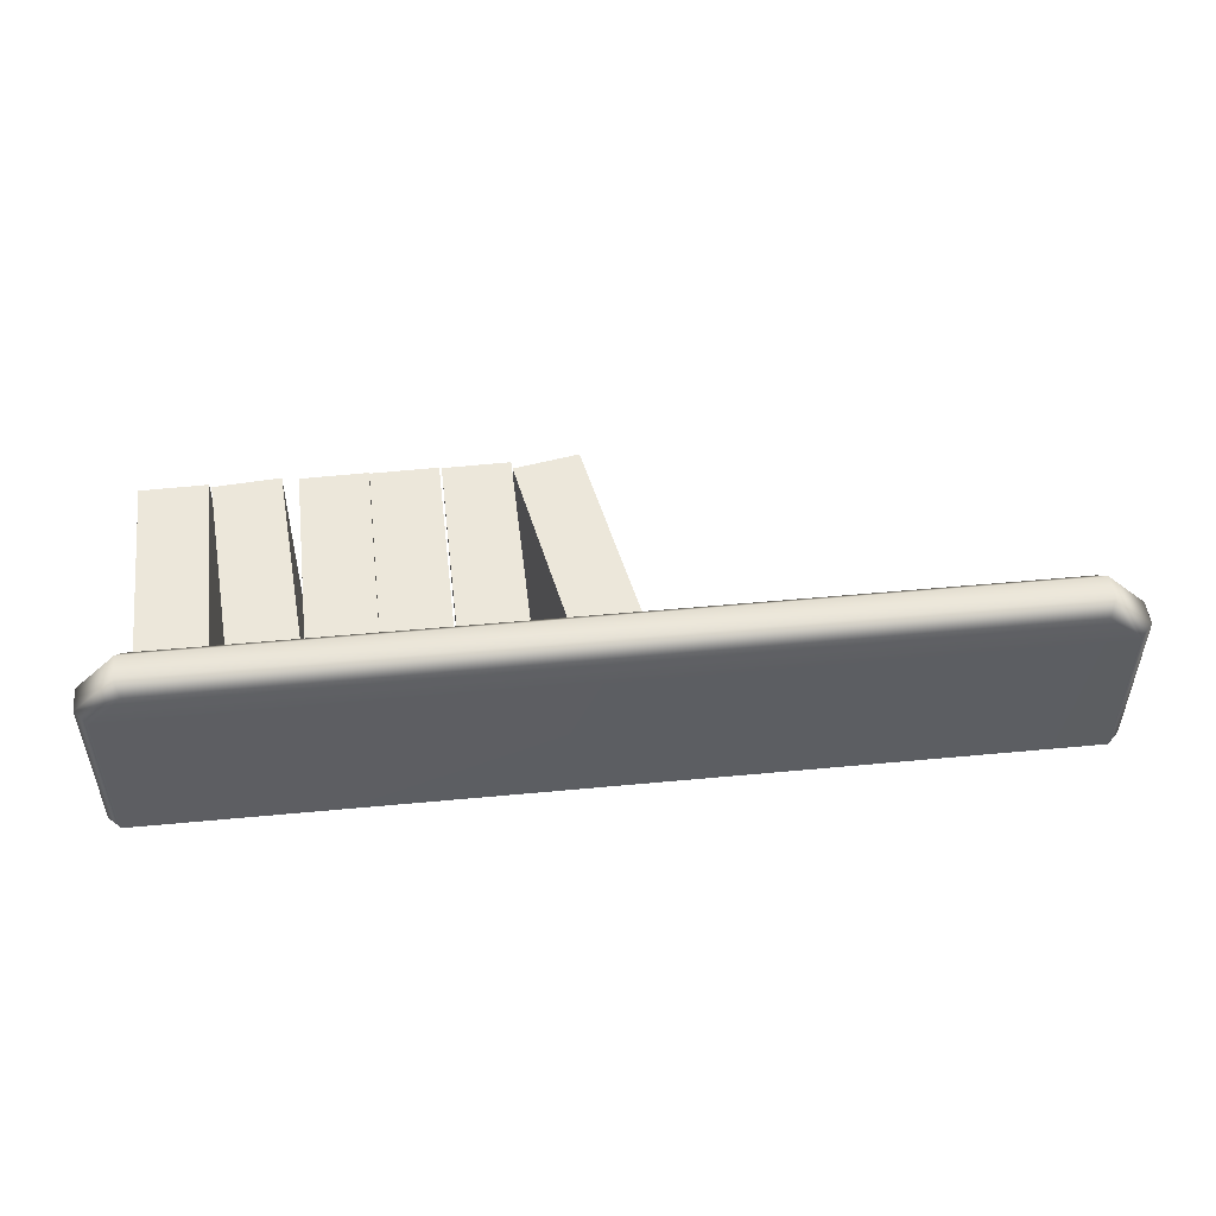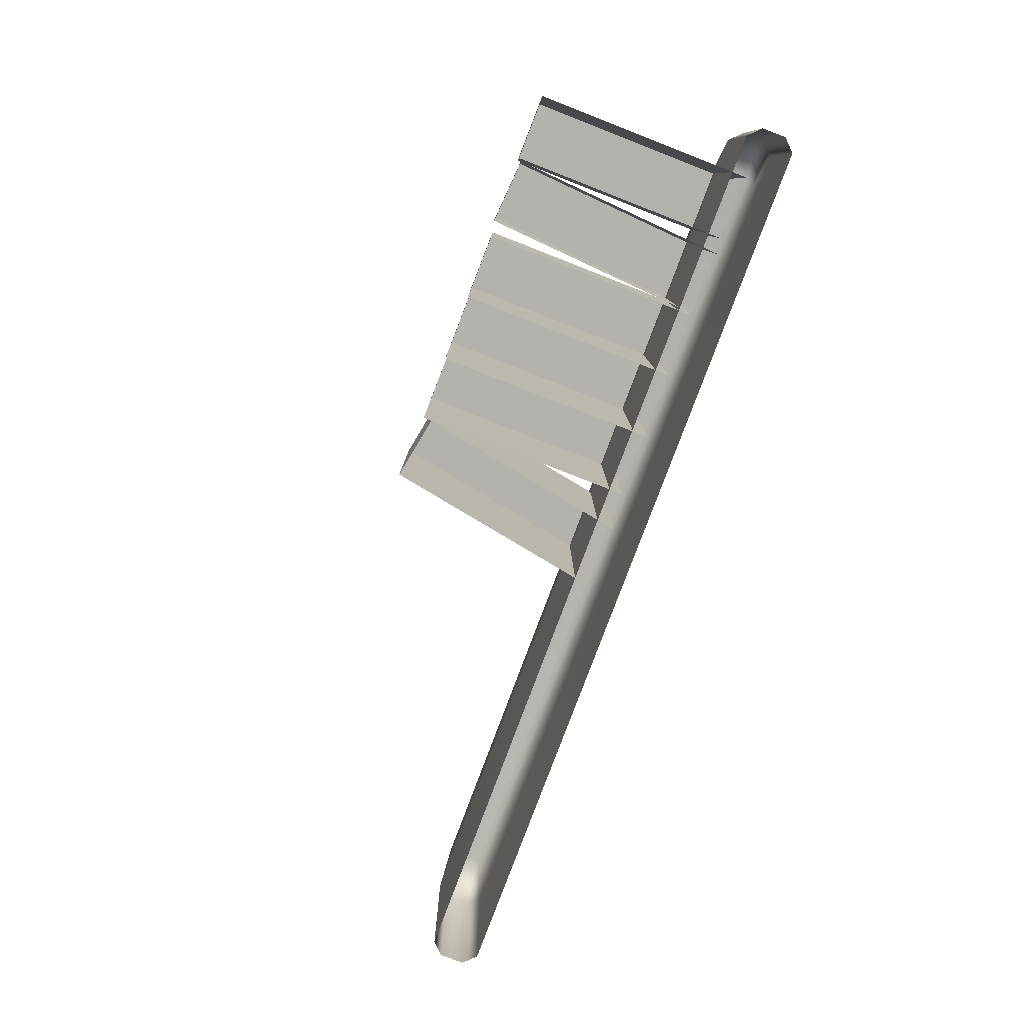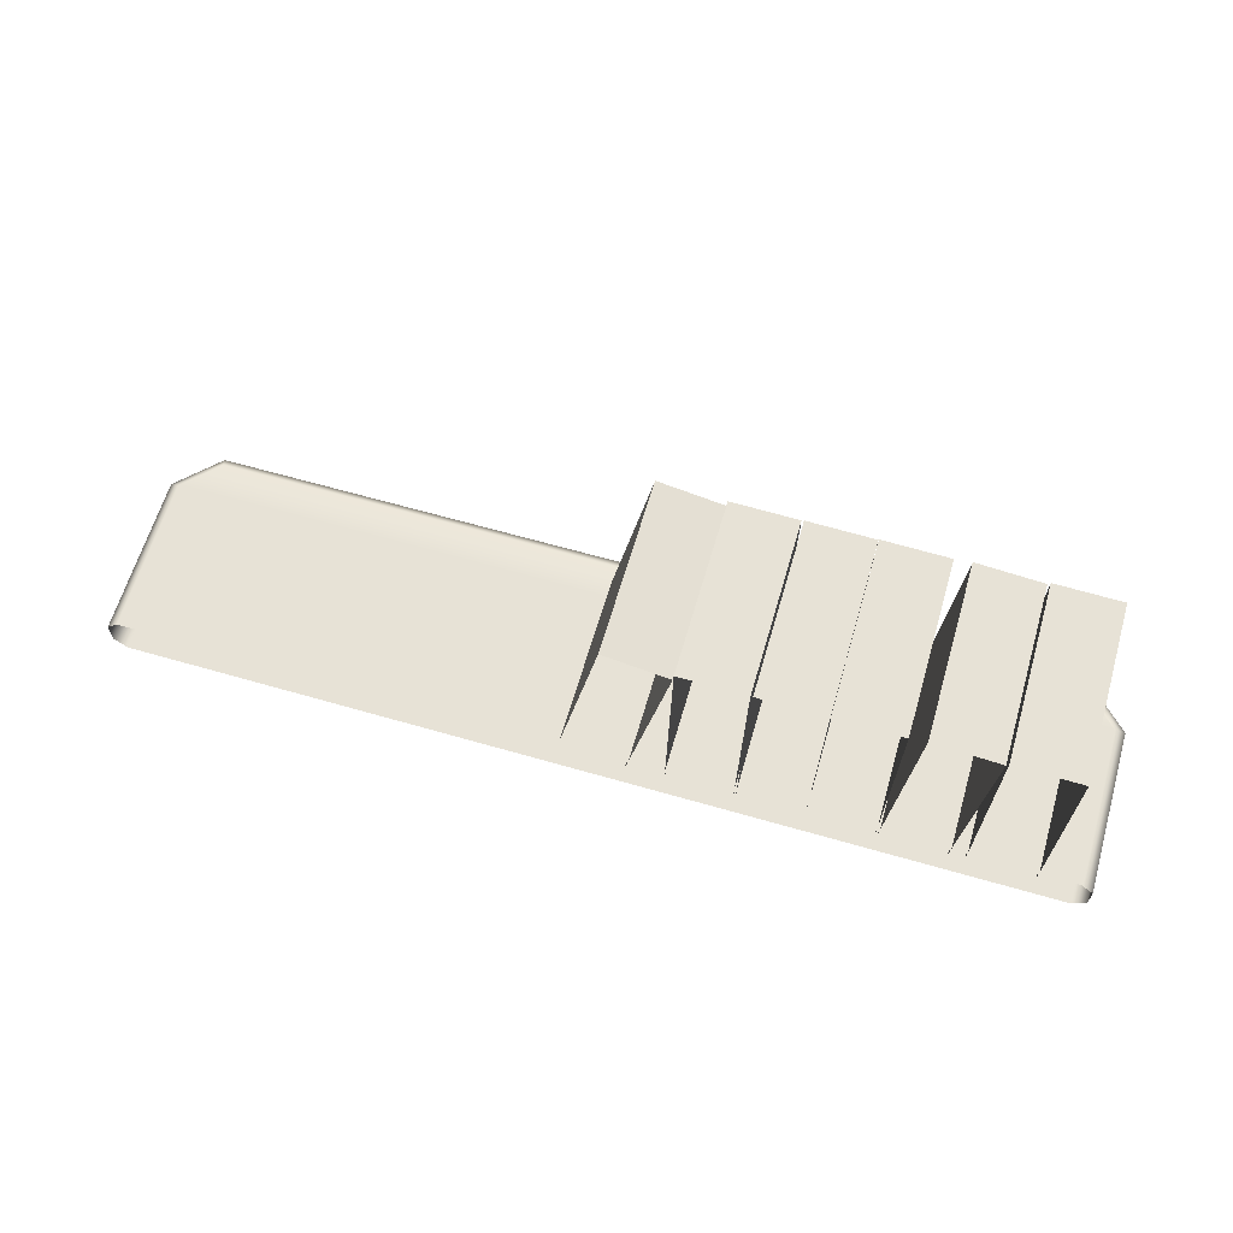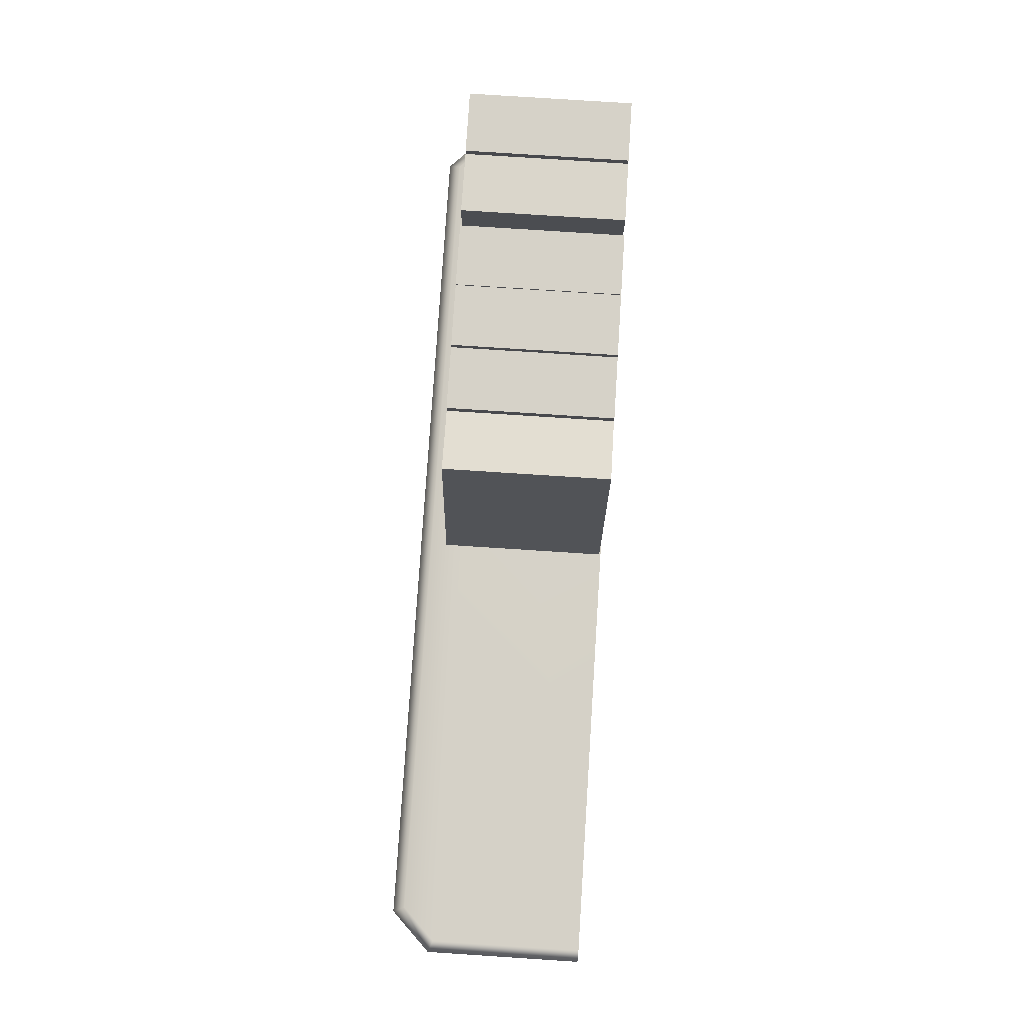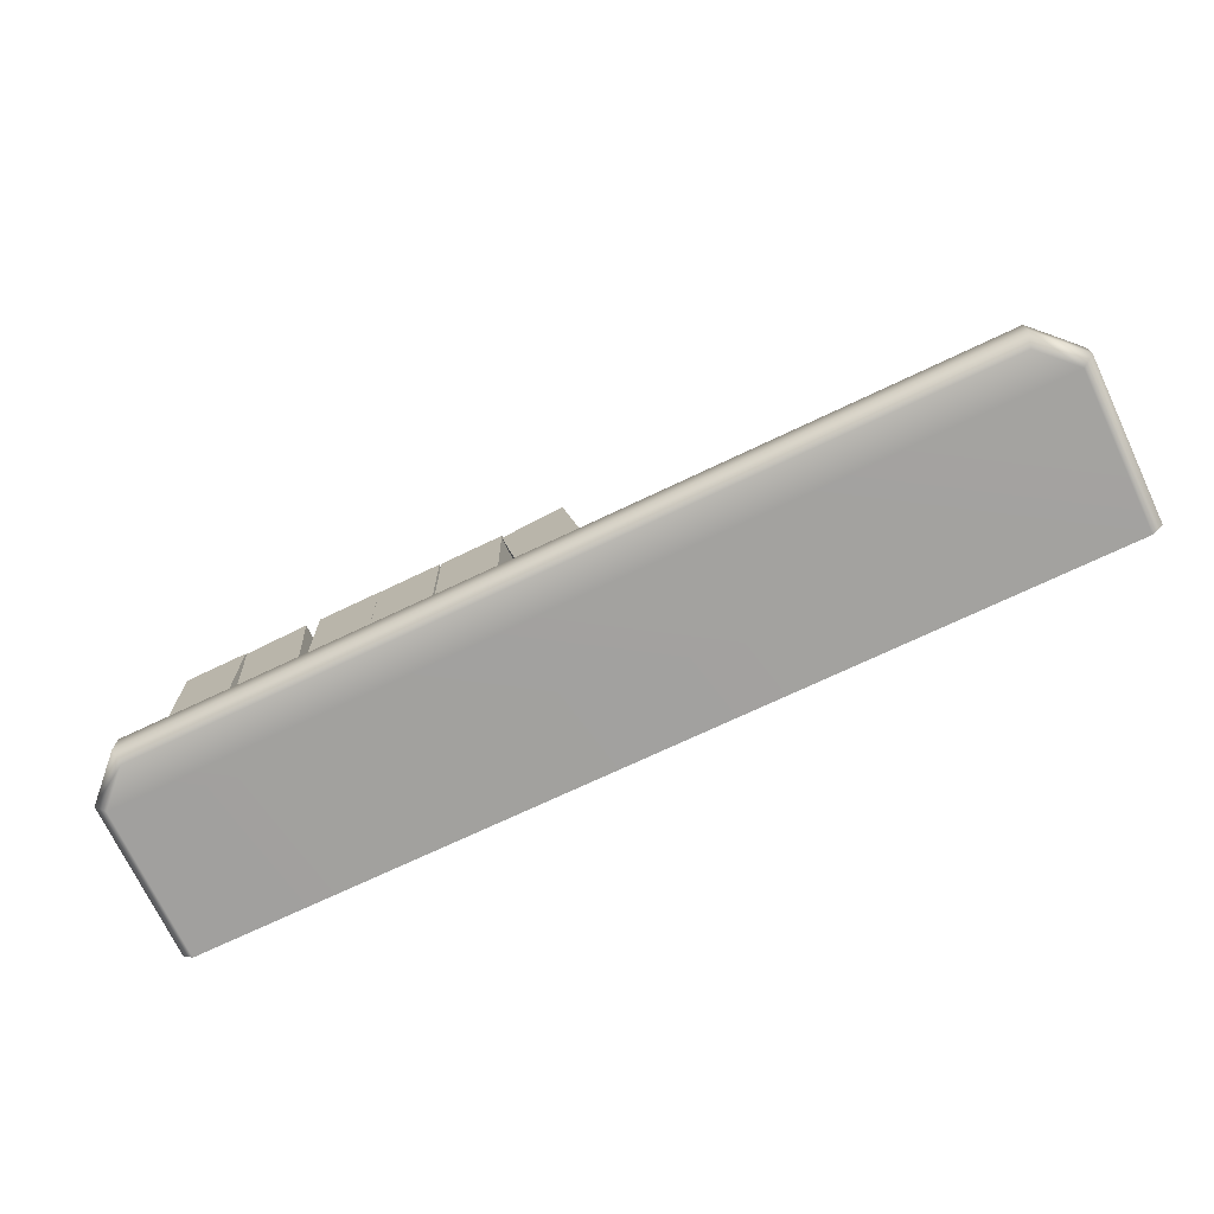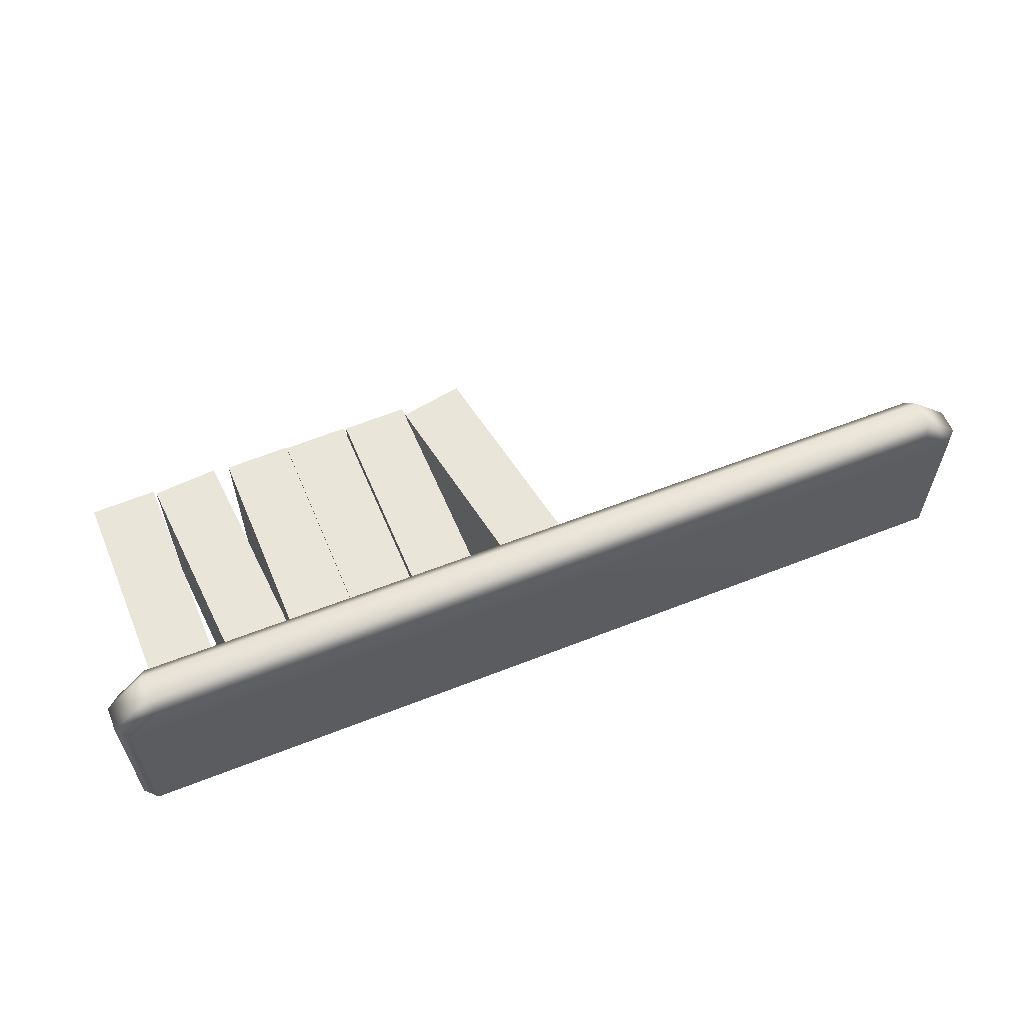
<metadata>
{"format":"obj","ext":"obj","renderer":"f3d","projection":"perspective","resolution":1024,"background":"white","views":[{"elev":50.3,"azim":-5.9,"up":"+Z"},{"elev":-79.6,"azim":-110.4,"up":"+Z"},{"elev":63.5,"azim":-163.7,"up":"+Y"},{"elev":78.4,"azim":93.7,"up":"+Y"},{"elev":-72.2,"azim":25.4,"up":"+Y"},{"elev":59.7,"azim":-22.0,"up":"+Z"}]}
</metadata>
<code>
v -2.985 0.4709 1.04
v -2.047 0.4855 1.04
v -3.034 3.66 1.04
v -2.096 3.675 1.04
v -3.034 3.66 -1.437
v -2.096 3.675 -1.437
v -2.985 0.4709 -1.437
v -2.047 0.4855 -1.437
v -2.169 0.4836 1.04
v -2.219 3.673 -1.437
v -2.875 0.4726 1.04
v -2.924 3.662 -1.437
v -2.924 3.662 0.9058
v -2.219 3.673 0.9058
v -2.922 3.549 1.04
v -2.217 3.56 1.04
v -2.998 1.296 -1.437
v -2.998 1.296 1.04
v -2.891 1.515 1.04
v -2.186 1.526 1.04
v -2.059 1.311 1.04
v -2.059 1.311 -1.437
v -2.884 1.08 1.04
v -2.179 1.091 1.04
v -2.015 0.4709 1.04
v -1.077 0.4855 1.04
v -2.065 3.66 1.04
v -1.127 3.675 1.04
v -2.065 3.66 -1.437
v -1.127 3.675 -1.437
v -2.015 0.4709 -1.437
v -1.077 0.4855 -1.437
v -1.2 0.4836 1.04
v -1.25 3.673 -1.437
v -1.905 0.4726 1.04
v -1.955 3.662 -1.437
v -1.955 3.662 0.9058
v -1.25 3.673 0.9058
v -1.953 3.549 1.04
v -1.248 3.56 1.04
v -2.028 1.296 -1.437
v -2.028 1.296 1.04
v -1.921 1.515 1.04
v -1.216 1.526 1.04
v -1.09 1.311 1.04
v -1.09 1.311 -1.437
v -1.915 1.08 1.04
v -1.209 1.091 1.04
v -3.927 0.4709 1.04
v -2.989 0.4855 1.04
v -3.977 3.66 1.04
v -3.038 3.675 1.04
v -3.977 3.66 -1.437
v -3.038 3.675 -1.437
v -3.927 0.4709 -1.437
v -2.989 0.4855 -1.437
v -3.112 0.4836 1.04
v -3.161 3.673 -1.437
v -3.817 0.4726 1.04
v -3.866 3.662 -1.437
v -3.866 3.662 0.9058
v -3.161 3.673 0.9058
v -3.865 3.549 1.04
v -3.16 3.56 1.04
v -3.94 1.296 -1.437
v -3.94 1.296 1.04
v -3.833 1.515 1.04
v -3.128 1.526 1.04
v -3.002 1.311 1.04
v -3.002 1.311 -1.437
v -3.826 1.08 1.04
v -3.121 1.091 1.04
v -4.893 0.4465 1.04
v -3.957 0.5191 1.04
v -5.139 3.627 1.04
v -4.204 3.699 1.04
v -5.139 3.627 -1.437
v -4.204 3.699 -1.437
v -4.893 0.4465 -1.437
v -3.957 0.5191 -1.437
v -4.08 0.5096 1.04
v -4.326 3.69 -1.437
v -4.783 0.4551 1.04
v -5.029 3.635 -1.437
v -5.029 3.635 0.9058
v -4.326 3.69 0.9058
v -5.021 3.523 1.04
v -4.317 3.578 1.04
v -4.956 1.269 -1.437
v -4.956 1.269 1.04
v -4.863 1.495 1.04
v -4.16 1.549 1.04
v -4.021 1.342 1.04
v -4.021 1.342 -1.437
v -4.83 1.061 1.04
v -4.127 1.116 1.04
v -6.06 0.4709 1.04
v -5.122 0.4855 1.04
v -6.11 3.66 1.04
v -5.171 3.675 1.04
v -6.11 3.66 -1.437
v -5.171 3.675 -1.437
v -6.06 0.4709 -1.437
v -5.122 0.4855 -1.437
v -5.245 0.4836 1.04
v -5.294 3.673 -1.437
v -5.95 0.4726 1.04
v -5.999 3.662 -1.437
v -5.999 3.662 0.9058
v -5.294 3.673 0.9058
v -5.997 3.549 1.04
v -5.292 3.56 1.04
v -6.073 1.296 -1.437
v -6.073 1.296 1.04
v -5.966 1.515 1.04
v -5.261 1.526 1.04
v -5.134 1.311 1.04
v -5.134 1.311 -1.437
v -5.959 1.08 1.04
v -5.254 1.091 1.04
v -0.5302 0.419 1.04
v 0.3924 0.5914 1.04
v -1.116 3.555 1.04
v -0.1936 3.727 1.04
v -1.116 3.555 -1.437
v -0.1936 3.727 -1.437
v -0.5302 0.419 -1.437
v 0.3924 0.5914 -1.437
v 0.2715 0.5688 1.04
v -0.3144 3.704 -1.437
v -0.4217 0.4392 1.04
v -1.008 3.575 -1.437
v -1.008 3.575 0.9058
v -0.3144 3.704 0.9058
v -0.9869 3.464 1.04
v -0.2937 3.594 1.04
v -0.6818 1.23 -1.437
v -0.6818 1.23 1.04
v -0.6132 1.464 1.04
v 0.08001 1.594 1.04
v 0.2408 1.403 1.04
v 0.2408 1.403 -1.437
v -0.5333 1.037 1.04
v 0.1599 1.166 1.04
v -6.611 -0.01738 -1.459
v -6.79 0.1614 -1.459
v -6.611 -0.01738 0.8012
v -6.79 0.1614 0.8752
v 6.79 0.1614 -1.459
v 6.611 -0.01738 -1.459
v 6.611 -0.01738 0.8012
v 6.79 0.1614 0.8752
v -6.132 -0.01738 1.28
v -6.206 0.1614 1.459
v 6.132 -0.01738 1.28
v 6.206 0.1614 1.459
v -6.79 0.519 -1.459
v -6.611 0.6977 -1.459
v -6.611 0.6977 0.8012
v -6.79 0.519 0.8752
v -6.132 0.6977 1.28
v -6.206 0.519 1.459
v 6.132 0.6977 1.28
v 6.206 0.519 1.459
v 6.611 0.6977 -1.459
v 6.79 0.519 -1.459
v 6.611 0.6977 0.8012
v 6.79 0.519 0.8752
f 3 13 12 5
f 10 14 4 6
f 3 15 16 4
f 12 13 14 10
f 14 13 3 4
f 3 5 17 18
f 15 3 18 19
f 16 15 19 20
f 4 16 20 21
f 22 6 4 21
f 18 23 19
f 20 19 23 24
f 21 20 24
f 7 1 18 17
f 1 11 23 18
f 24 23 11 9
f 21 24 9 2
f 22 21 2 8
f 27 37 36 29
f 34 38 28 30
f 27 39 40 28
f 36 37 38 34
f 38 37 27 28
f 27 29 41 42
f 39 27 42 43
f 40 39 43 44
f 28 40 44 45
f 46 30 28 45
f 42 47 43
f 44 43 47 48
f 45 44 48
f 31 25 42 41
f 25 35 47 42
f 48 47 35 33
f 45 48 33 26
f 46 45 26 32
f 51 61 60 53
f 58 62 52 54
f 51 63 64 52
f 60 61 62 58
f 62 61 51 52
f 51 53 65 66
f 63 51 66 67
f 64 63 67 68
f 52 64 68 69
f 70 54 52 69
f 66 71 67
f 68 67 71 72
f 69 68 72
f 55 49 66 65
f 49 59 71 66
f 72 71 59 57
f 69 72 57 50
f 70 69 50 56
f 75 85 84 77
f 82 86 76 78
f 75 87 88 76
f 84 85 86 82
f 86 85 75 76
f 75 77 89 90
f 87 75 90 91
f 88 87 91 92
f 76 88 92 93
f 94 78 76 93
f 90 95 91
f 92 91 95 96
f 93 92 96
f 79 73 90 89
f 73 83 95 90
f 96 95 83 81
f 93 96 81 74
f 94 93 74 80
f 99 109 108 101
f 106 110 100 102
f 99 111 112 100
f 108 109 110 106
f 110 109 99 100
f 99 101 113 114
f 111 99 114 115
f 112 111 115 116
f 100 112 116 117
f 118 102 100 117
f 114 119 115
f 116 115 119 120
f 117 116 120
f 103 97 114 113
f 97 107 119 114
f 120 119 107 105
f 117 120 105 98
f 118 117 98 104
f 123 133 132 125
f 130 134 124 126
f 123 135 136 124
f 132 133 134 130
f 134 133 123 124
f 123 125 137 138
f 135 123 138 139
f 136 135 139 140
f 124 136 140 141
f 142 126 124 141
f 138 143 139
f 140 139 143 144
f 141 140 144
f 127 121 138 137
f 121 131 143 138
f 144 143 131 129
f 141 144 129 122
f 142 141 122 128
f 146 145 147 148
f 148 147 153 154
f 150 149 152 151
f 151 152 156 155
f 154 153 155 156
f 158 157 160 159
f 159 160 162 161
f 161 162 164 163
f 163 164 168 167
f 166 165 167 168
f 147 151 155 153
f 162 154 156 164
f 152 149 166 168
f 160 157 146 148
f 159 167 165 158
f 148 154 162 160
f 156 152 168 164
f 159 161 163 167
f 147 145 150 151

</code>
